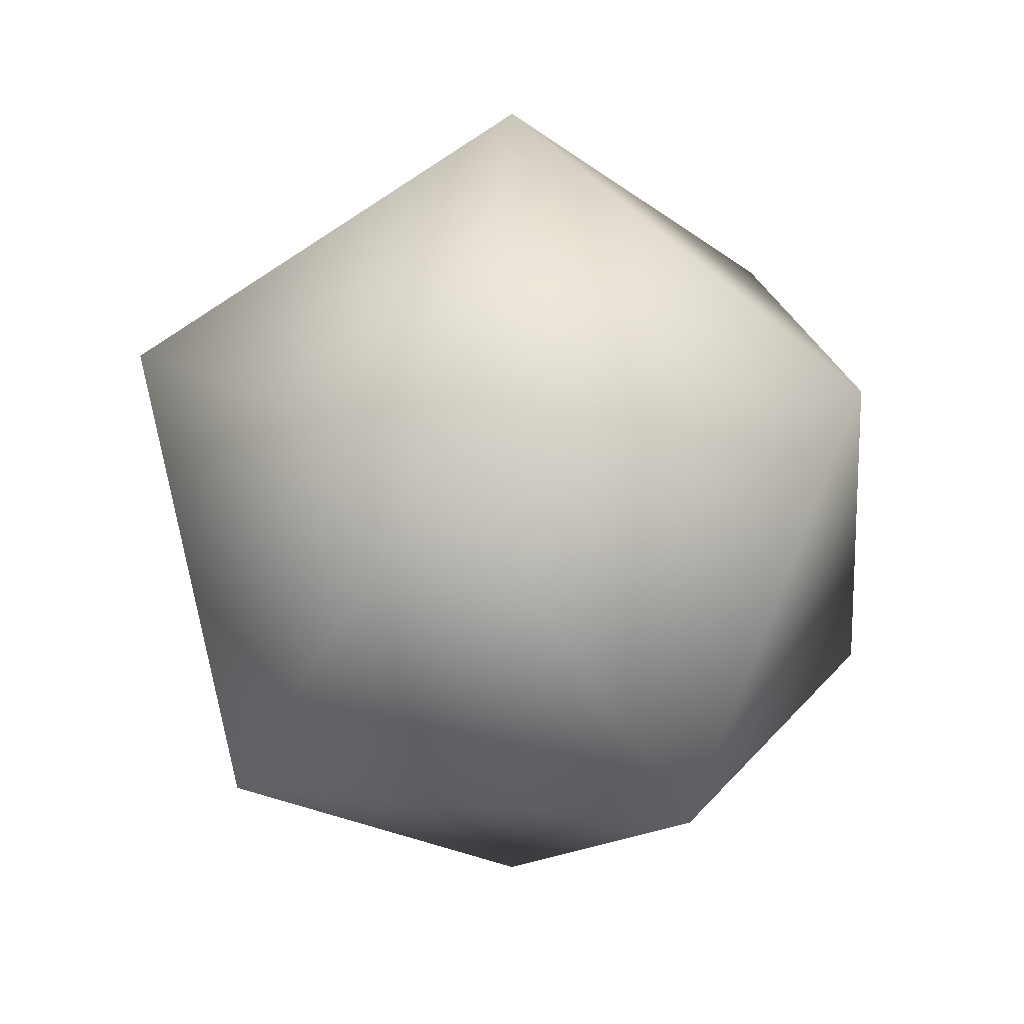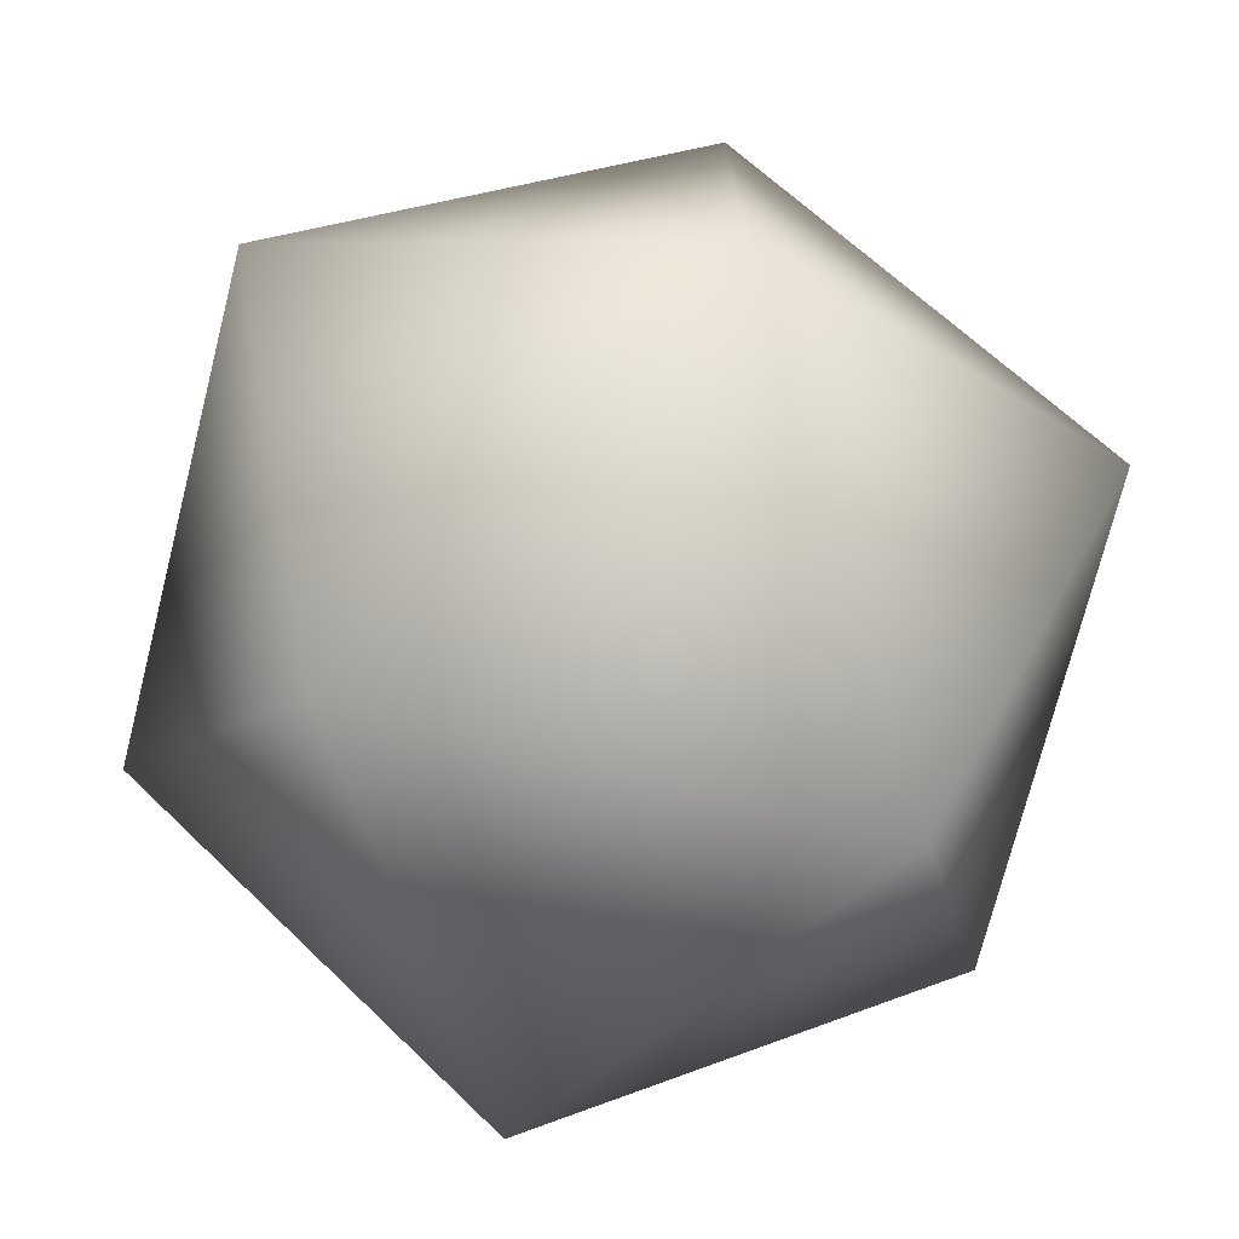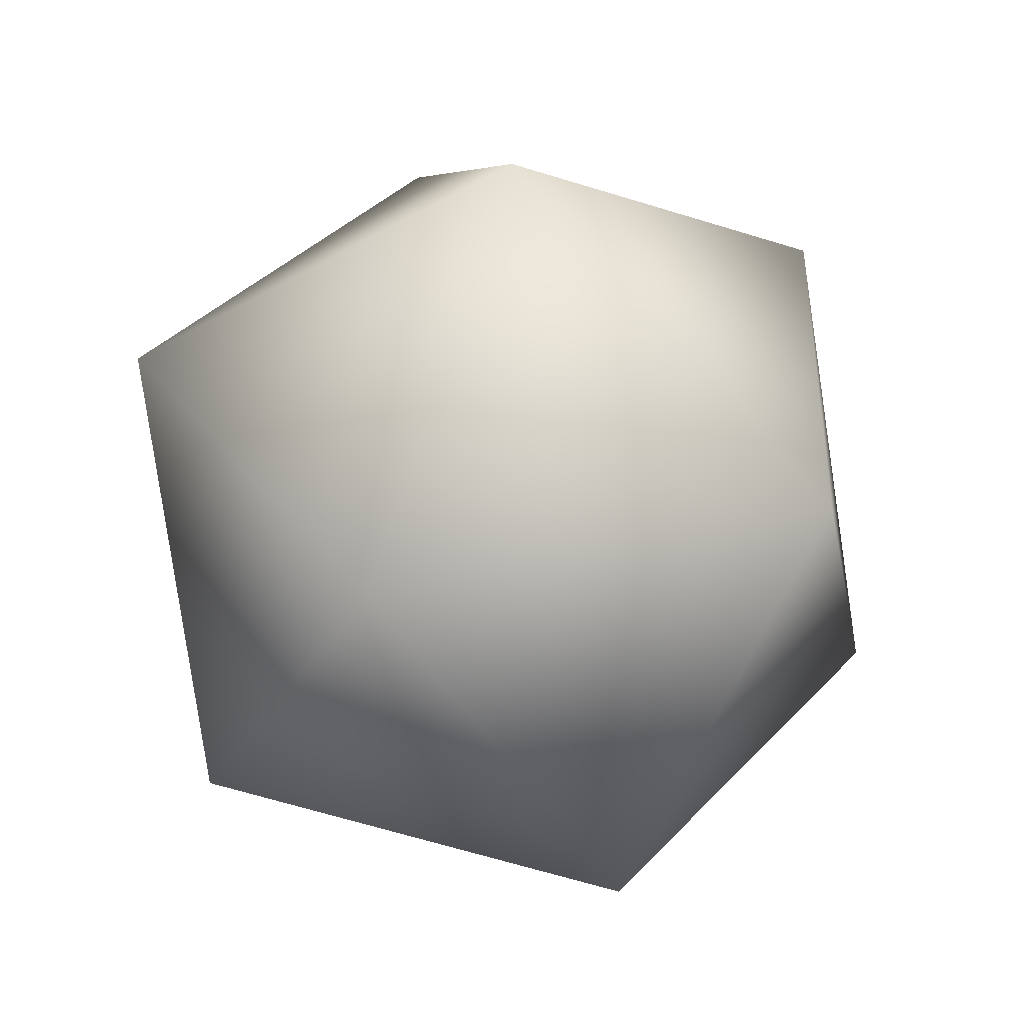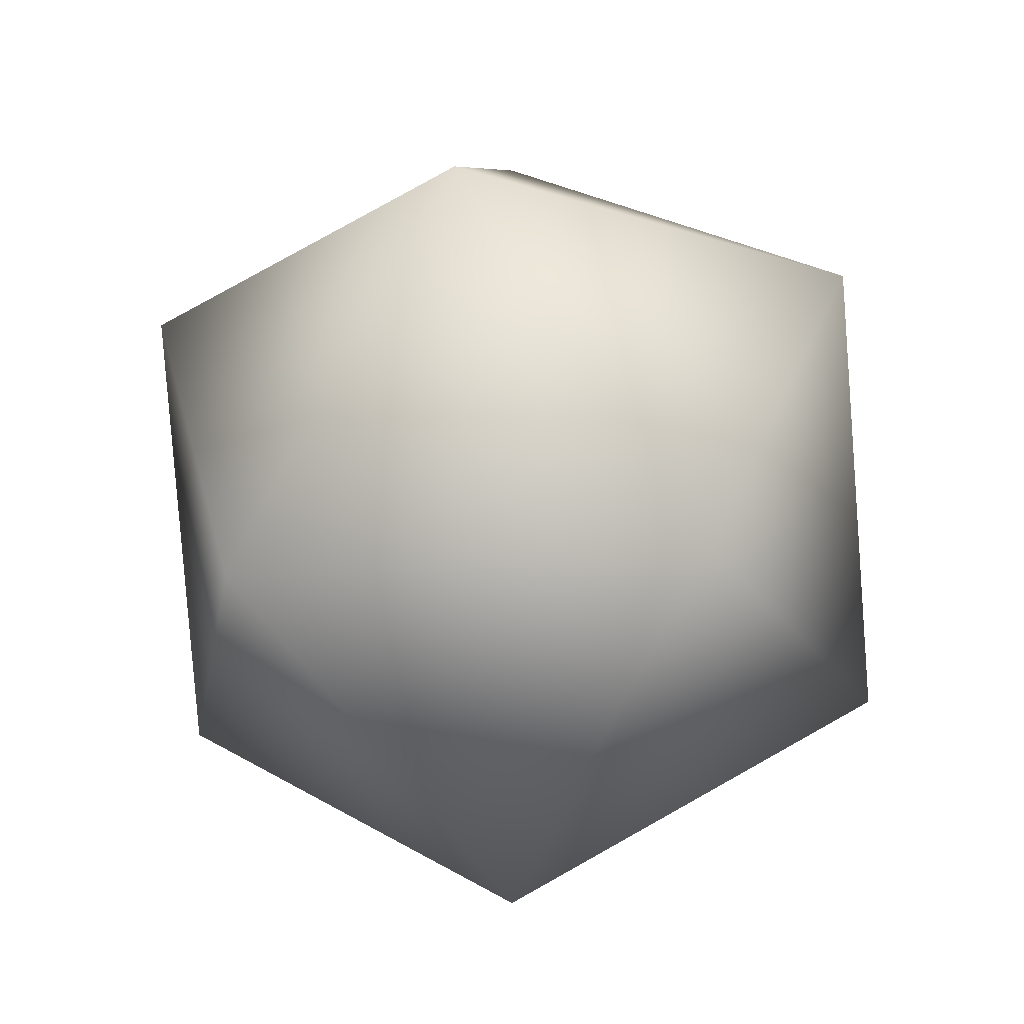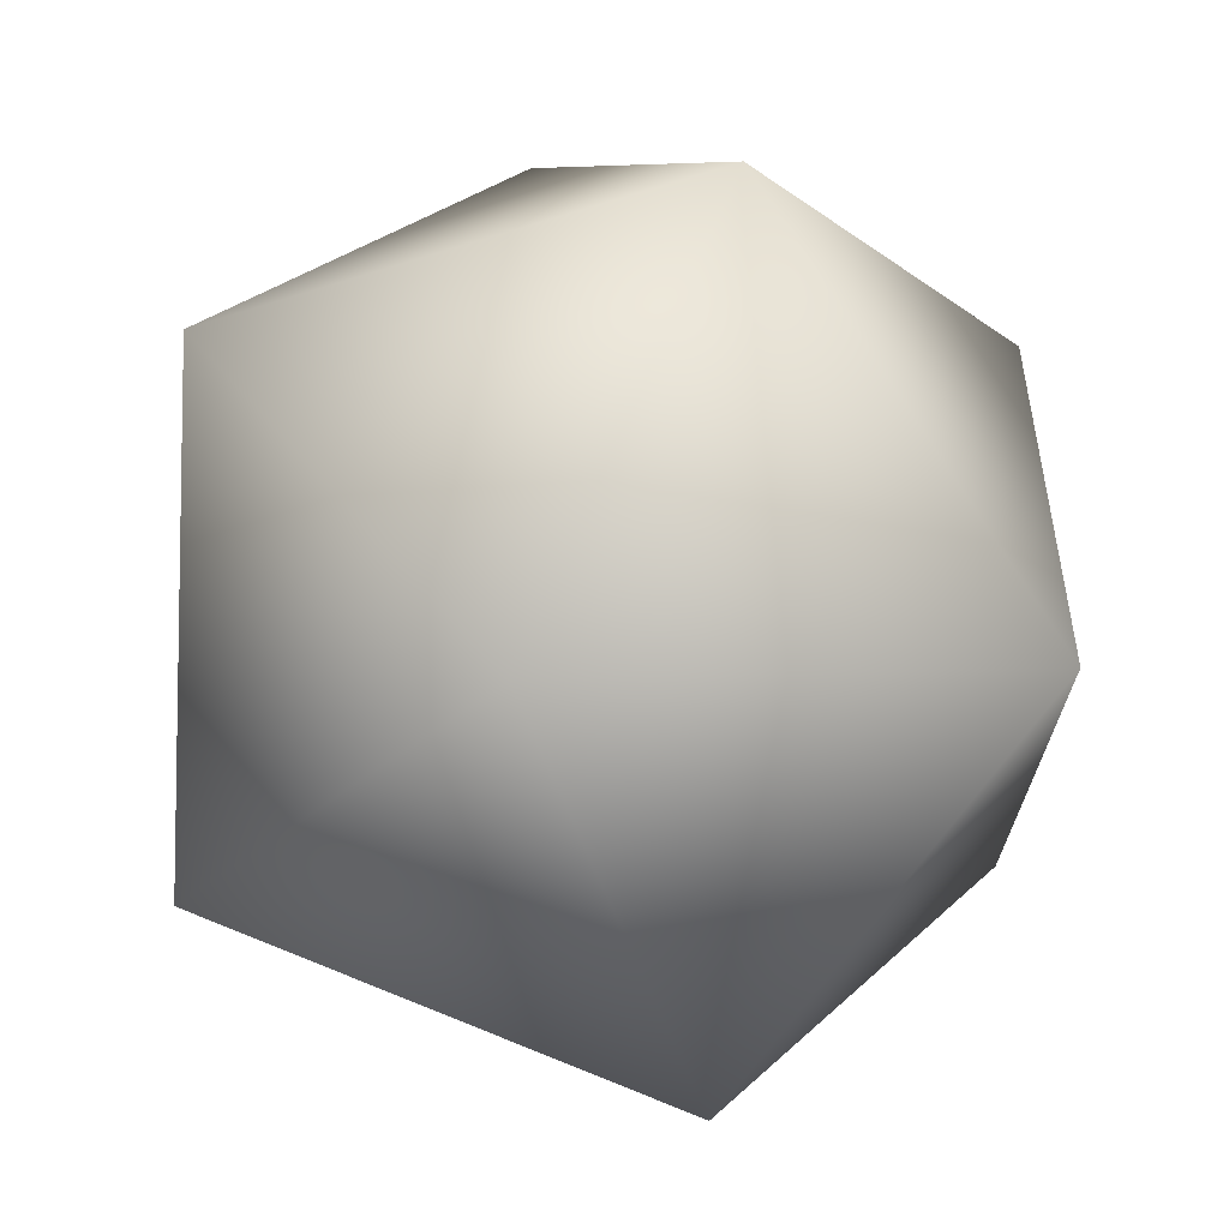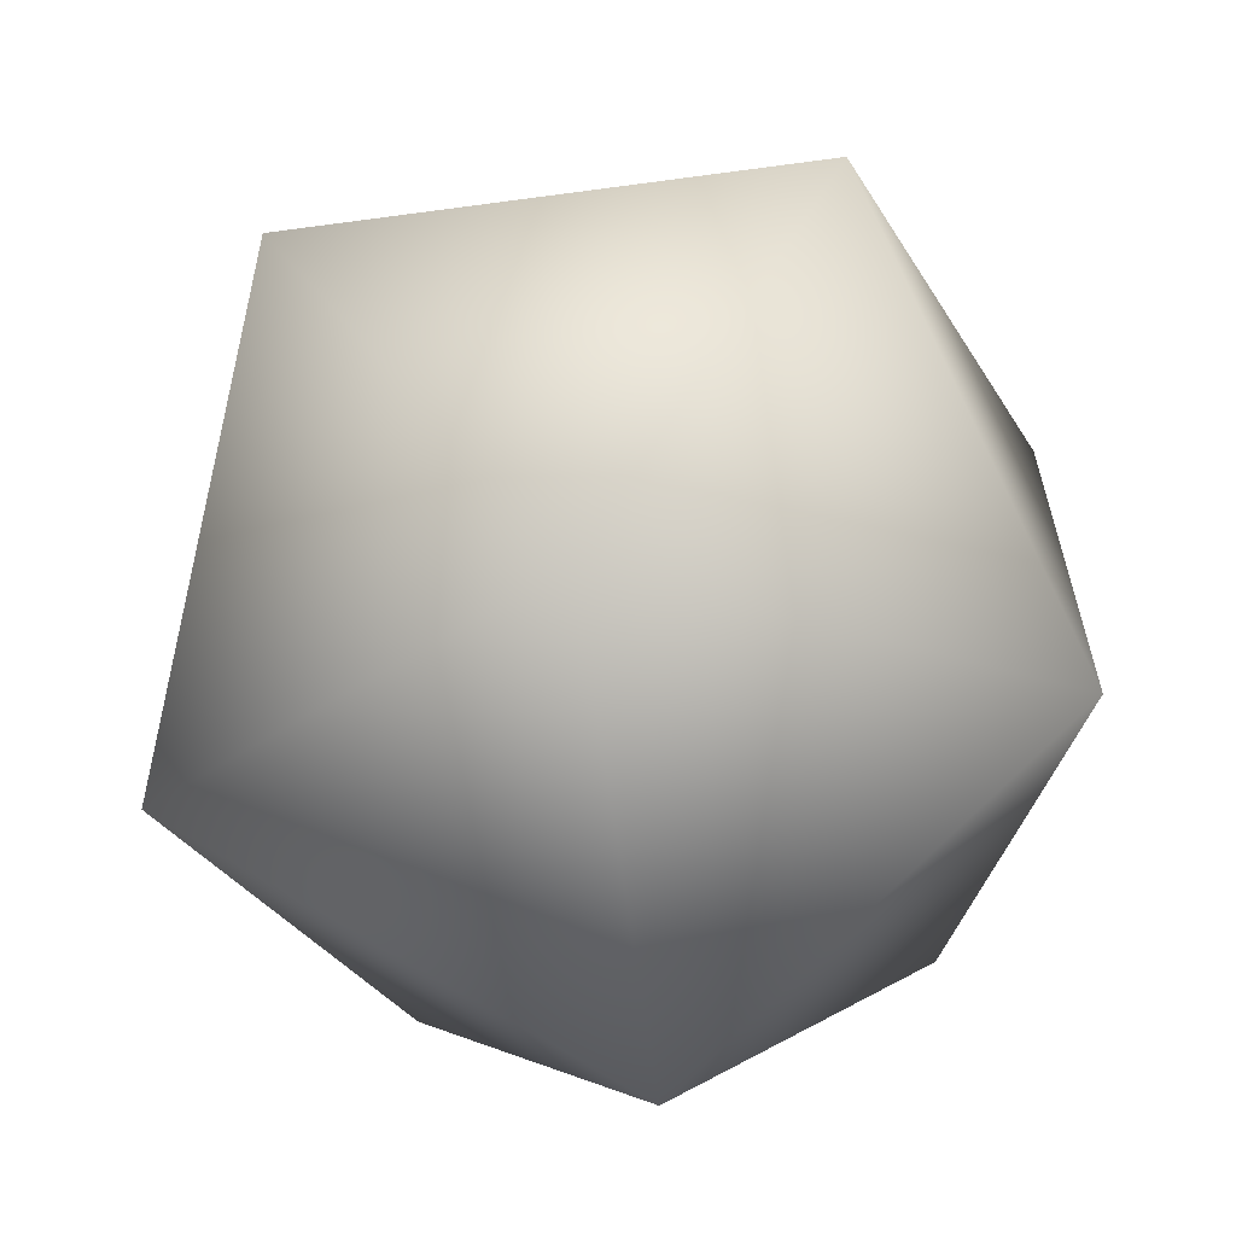
<metadata>
{"format":"obj","ext":"obj","renderer":"f3d","projection":"perspective","resolution":1024,"background":"white","views":[{"elev":20.6,"azim":171.4,"up":"+Y"},{"elev":-73.0,"azim":-135.9,"up":"+Z"},{"elev":38.8,"azim":-178.2,"up":"+Y"},{"elev":-24.6,"azim":98.3,"up":"+Y"},{"elev":-53.5,"azim":167.1,"up":"+Z"},{"elev":-63.4,"azim":-23.9,"up":"+Z"}]}
</metadata>
<code>
v  0 40 -0
v  35.78 17.89 -0
v  11.06 17.89 -34.03
v  -28.94 17.89 -21.03
v  -28.94 17.89 21.03
v  11.06 17.89 34.03
v  28.94 -17.89 21.03
v  28.94 -17.89 -21.03
v  -11.06 -17.89 -34.03
v  -35.78 -17.89 0
v  -11.06 -17.89 34.03
v  0 -40 -0
g GeoSphere01
f 1 2 3
f 1 3 4
f 1 4 5
f 1 5 6
f 1 6 2
f 2 7 8
f 3 8 9
f 4 9 10
f 5 10 11
f 6 11 7
f 8 3 2
f 9 4 3
f 10 5 4
f 11 6 5
f 7 2 6
f 12 9 8
f 12 10 9
f 12 11 10
f 12 7 11
f 12 8 7

</code>
